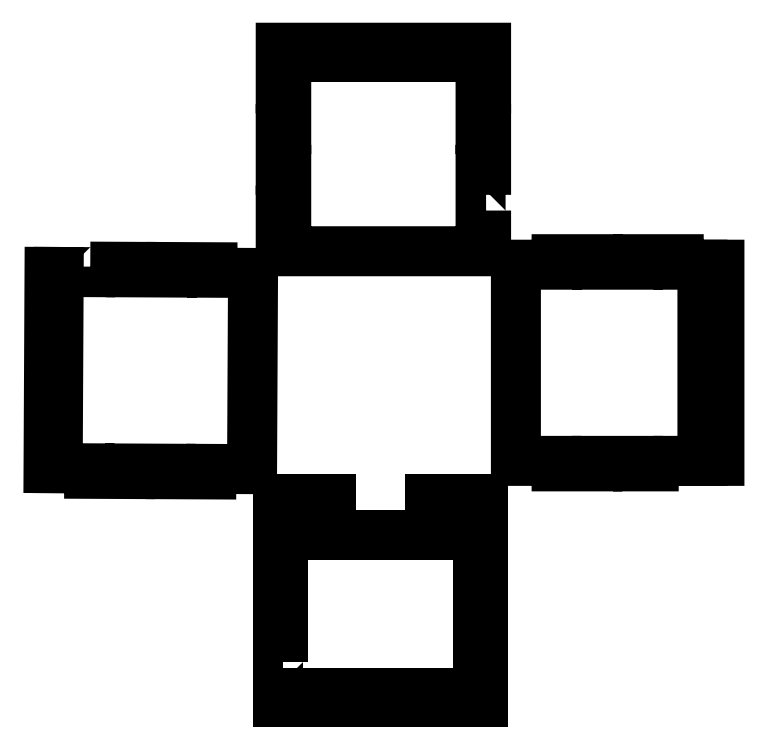
<metadata>
{"format":"dxf","ext":"dxf","renderer":"ezdxf+matplotlib","layout":"modelspace","background":"white","min_lineweight":24,"dpi":150}
</metadata>
<code>
0
SECTION
2
ENTITIES
0
LWPOLYLINE
8
0
90
20
70
1
43
0
10
722.8
20
284
10
716.8
20
284
10
716.8
20
328.4
10
722.8
20
328.4
10
722.8
20
372.8
10
716.8
20
372.8
10
716.8
20
417.2
10
722.8
20
417.2
10
722.8
20
461.6
10
498.8
20
461.6
10
498.8
20
417.2
10
504.8
20
417.2
10
504.8
20
372.8
10
498.8
20
372.8
10
498.8
20
328.4
10
504.8
20
328.4
10
504.8
20
284
10
498.8
20
284
10
498.8
20
239.6
10
722.8
20
239.6
0
LWPOLYLINE
8
0
90
24
70
1
43
0
10
501.6
20
-208
10
495.6
20
-208
10
495.6
20
-252.4
10
719.6
20
-252.4
10
719.6
20
-208
10
713.6
20
-208
10
713.6
20
-163.6
10
719.6
20
-163.6
10
719.6
20
-119.2
10
713.6
20
-119.2
10
713.6
20
-74.82
10
719.6
20
-74.82
10
719.6
20
-30.42
10
661.1
20
-30.42
10
661.1
20
-70.42
10
554.1
20
-70.42
10
554.1
20
-30.42
10
495.6
20
-30.42
10
495.6
20
-74.82
10
501.6
20
-74.82
10
501.6
20
-119.2
10
495.6
20
-119.2
10
495.6
20
-163.6
10
501.6
20
-163.6
0
LWPOLYLINE
8
0
90
20
70
1
43
0
10
933
20
4.888
10
933
20
10.89
10
977.4
20
10.89
10
977.4
20
224.9
10
933
20
224.9
10
933
20
230.9
10
888.6
20
230.9
10
888.6
20
224.9
10
844.2
20
224.9
10
844.2
20
230.9
10
799.8
20
230.9
10
799.8
20
224.9
10
755.4
20
224.9
10
755.4
20
10.89
10
799.8
20
10.89
10
799.8
20
4.888
10
844.2
20
4.888
10
844.2
20
10.89
10
888.6
20
10.89
10
888.6
20
4.888
0
LWPOLYLINE
8
0
90
20
70
1
43
0
10
291.1
20
222.8
10
291
20
216.8
10
246.6
20
217
10
245.5
20
3.001
10
289.9
20
2.779
10
289.9
20
-3.221
10
334.3
20
-3.444
10
334.3
20
2.556
10
378.7
20
2.334
10
378.7
20
-3.666
10
423.1
20
-3.888
10
423.1
20
2.112
10
467.5
20
1.89
10
468.6
20
215.9
10
424.2
20
216.1
10
424.2
20
222.1
10
379.8
20
222.3
10
379.8
20
216.3
10
335.4
20
216.6
10
335.4
20
222.6
0
LINE
8
0
10
256.6
20
216.9
30
0
11
255.5
21
2.951
31
0
0
LINE
8
0
10
958.8
20
224.9
30
0
11
958.8
21
10.89
31
0
0
LINE
8
0
10
495.6
20
-242.4
30
0
11
719.6
21
-242.4
31
0
0
LINE
8
0
10
498.8
20
451.6
30
0
11
722.8
21
451.6
31
0
0
ENDSEC
0
EOF

</code>
